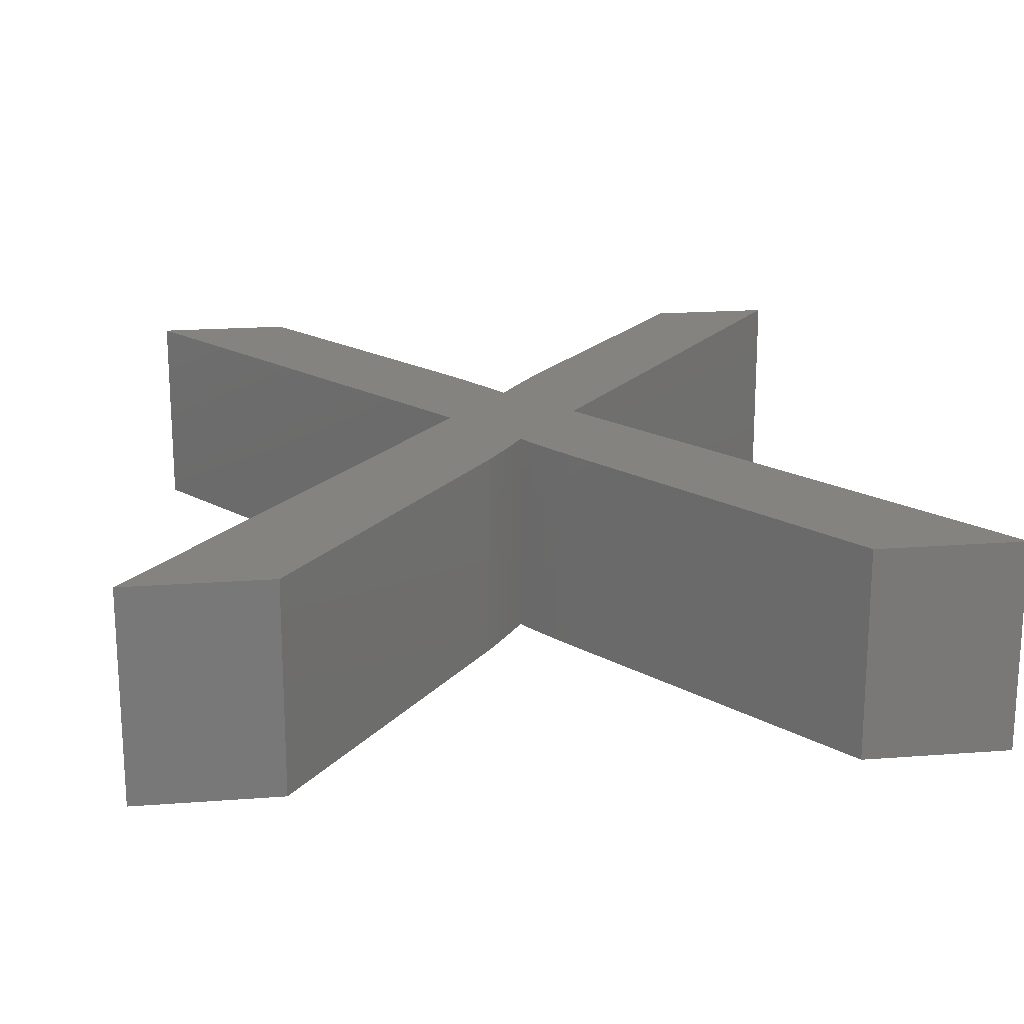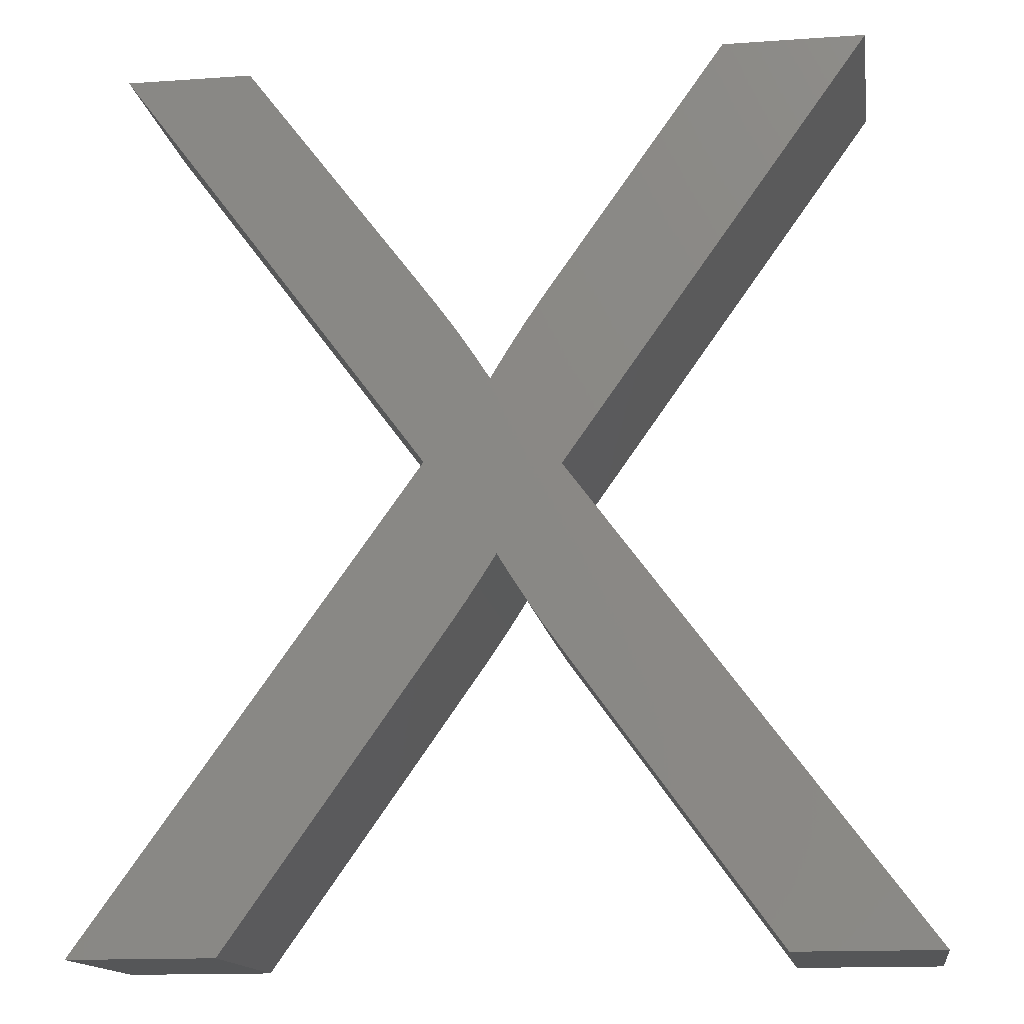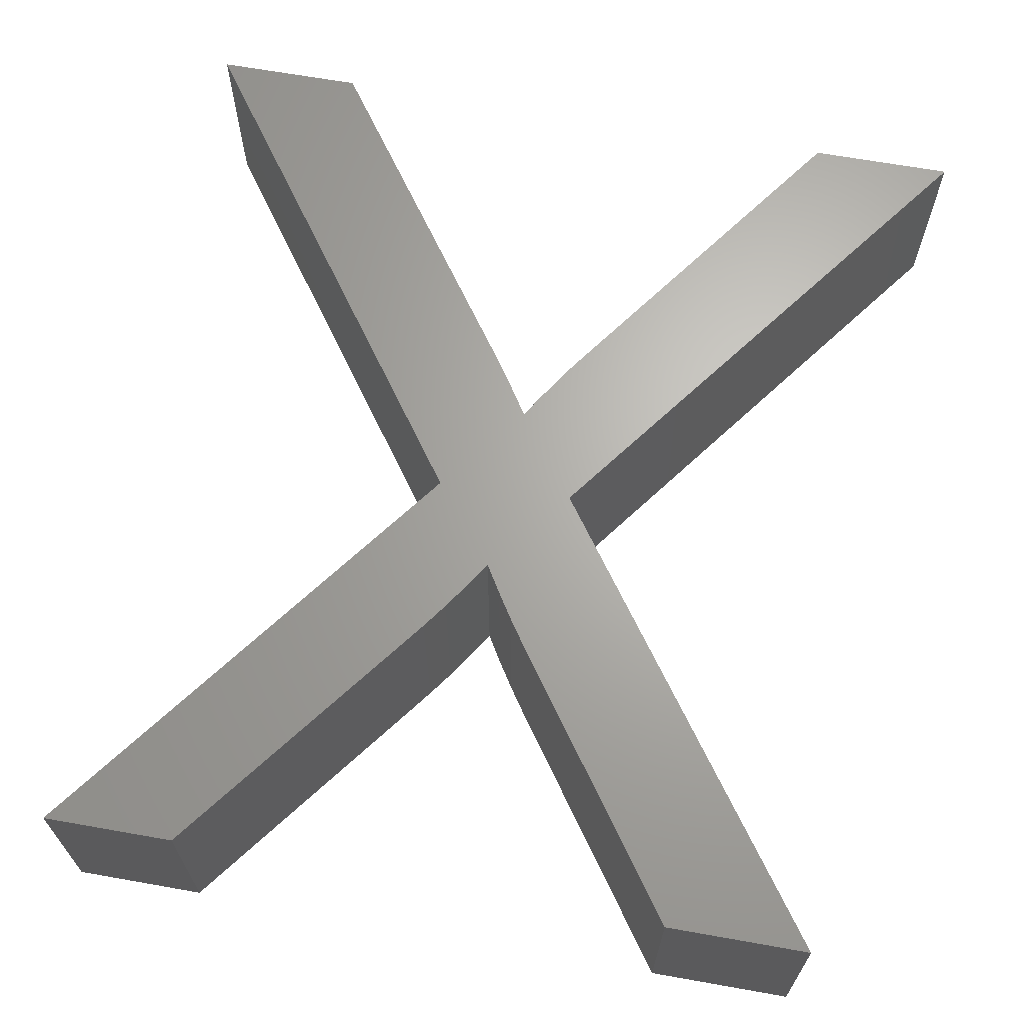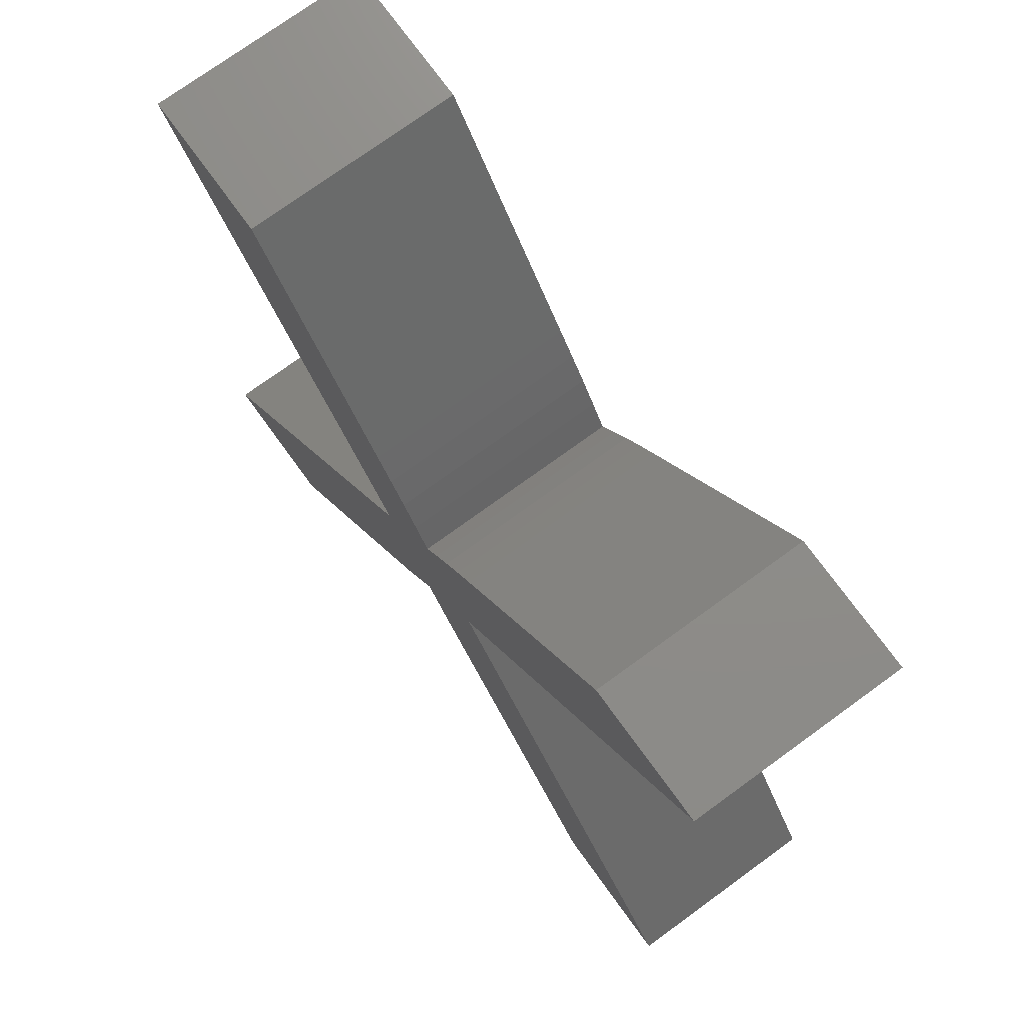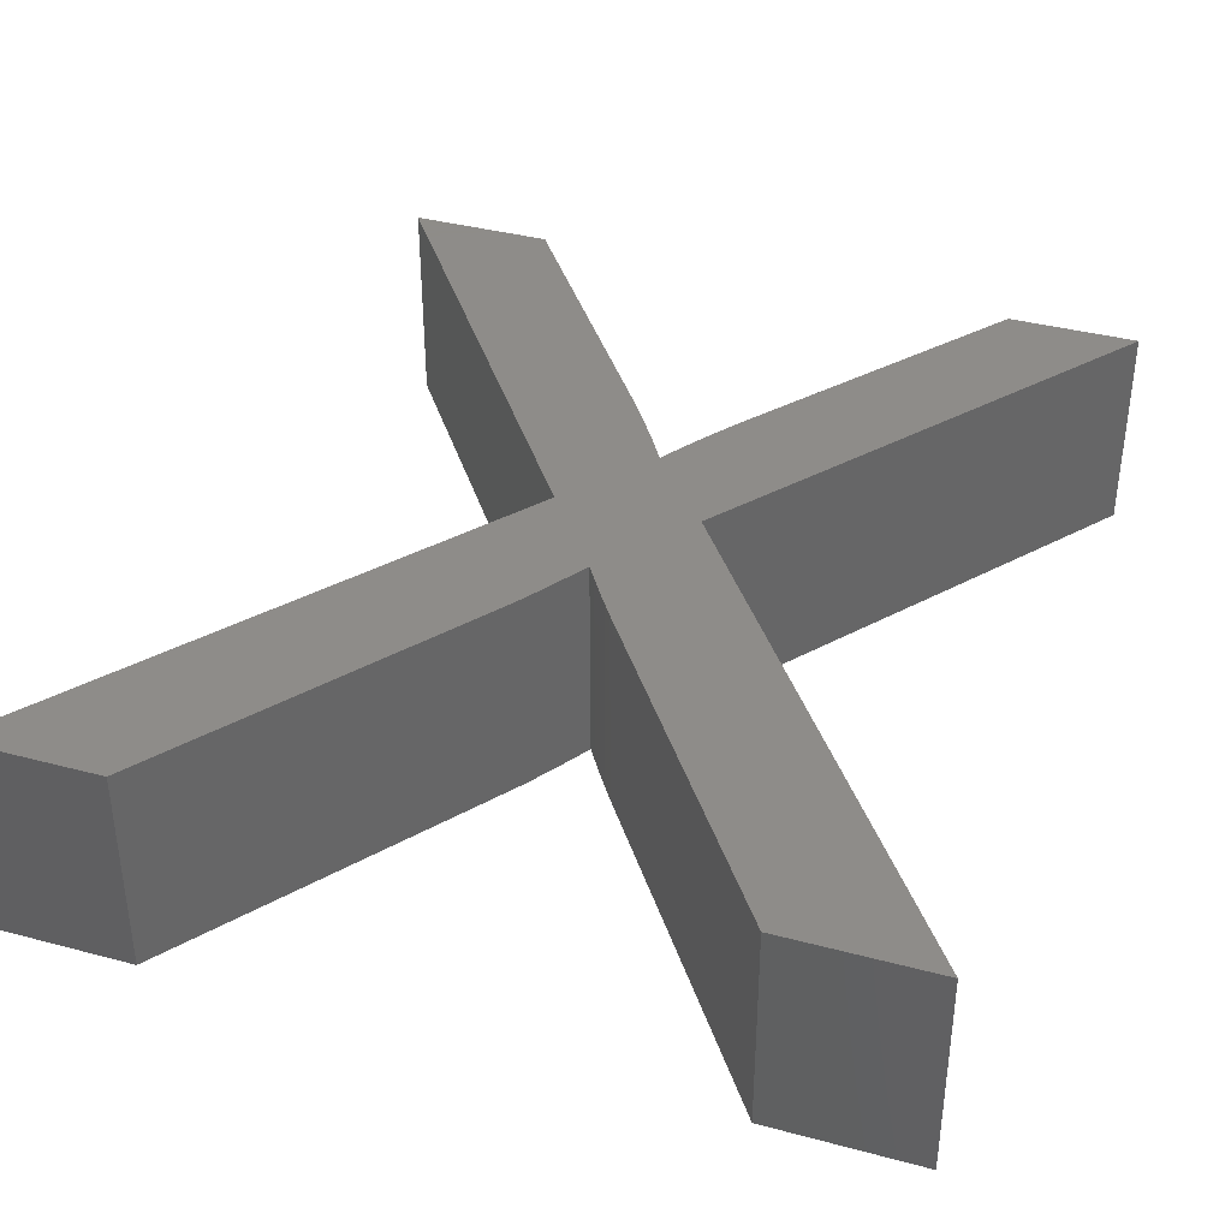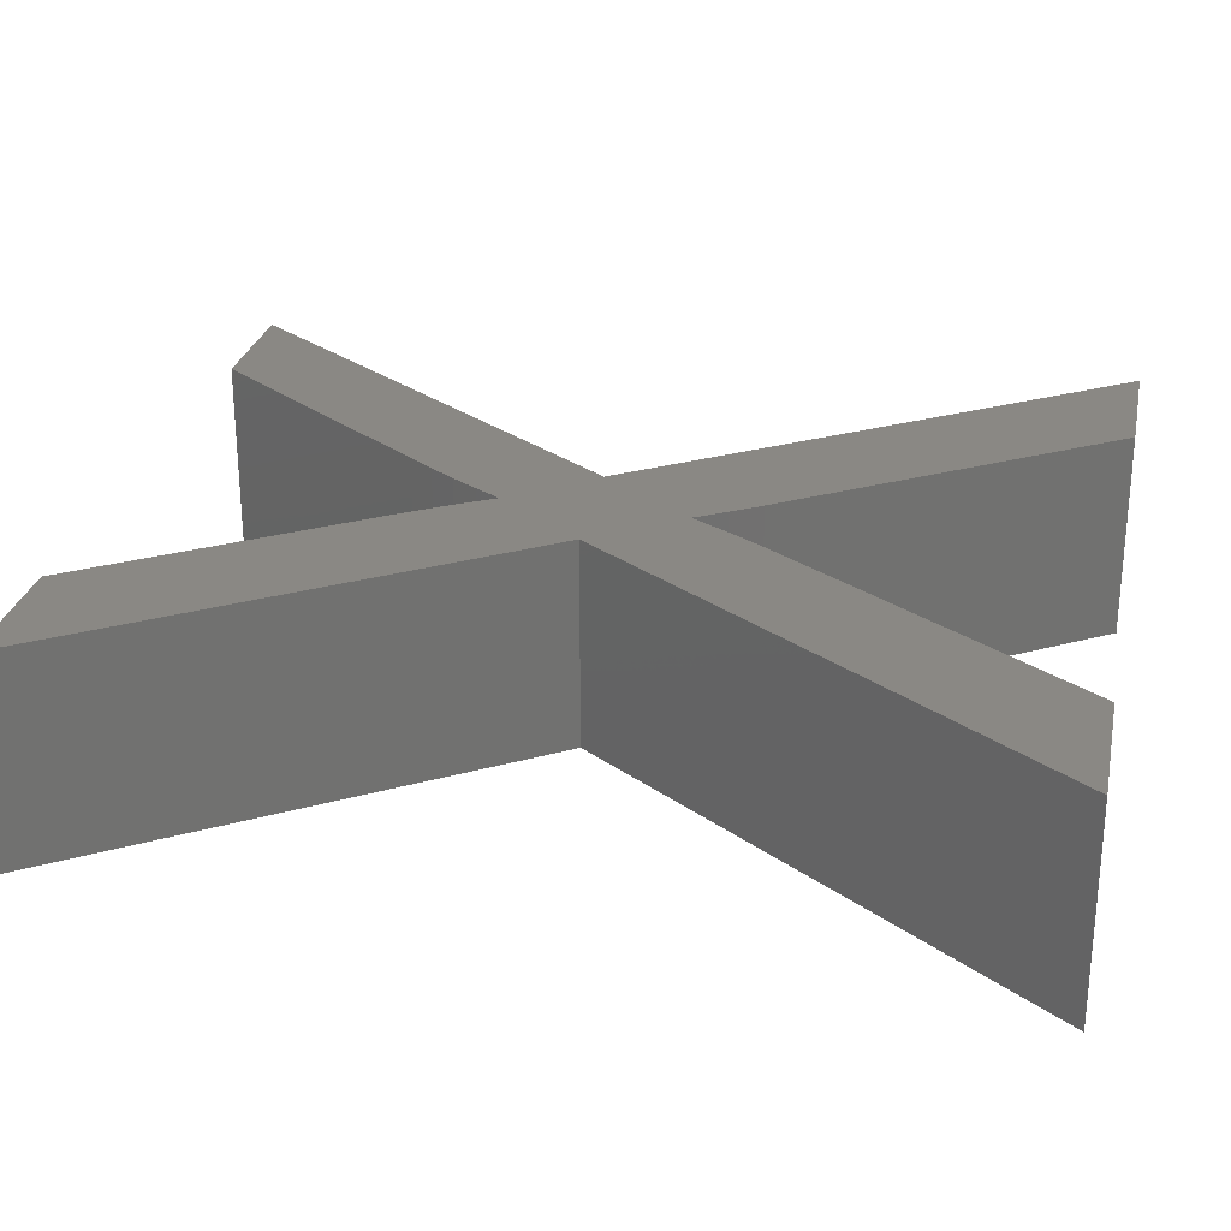
<metadata>
{"format":"stl","ext":"stl","renderer":"f3d","projection":"perspective","resolution":1024,"background":"white","views":[{"elev":19.0,"azim":-8.2,"up":"+Z"},{"elev":-14.9,"azim":-171.5,"up":"+Y"},{"elev":66.2,"azim":-169.9,"up":"+Z"},{"elev":74.7,"azim":54.0,"up":"+Y"},{"elev":38.0,"azim":18.7,"up":"+Z"},{"elev":26.9,"azim":-78.3,"up":"+Z"}]}
</metadata>
<code>
# stl→obj: 56 verts, 108 faces
v 9.332 -78.5 0
v 1.027 -89.69 0
v 9.332 -78.5 5
v 1.027 -89.69 5
v 2.008 -68.22 0
v 2.008 -68.22 5
v 5.392 -68.22 0
v 5.392 -68.22 5
v 9.288 -73.73 0
v 9.288 -73.73 5
v 11.02 -76.36 0
v 10.61 -75.69 0
v 11.02 -76.36 5
v 10.61 -75.69 5
v 10.19 -75.03 0
v 10.19 -75.03 5
v 9.742 -74.37 0
v 9.742 -74.37 5
v 12.72 -73.92 0
v 12.27 -74.51 0
v 12.72 -73.92 5
v 12.27 -74.51 5
v 11.83 -75.12 0
v 11.83 -75.12 5
v 11.42 -75.74 0
v 11.42 -75.74 5
v 17.04 -68.22 0
v 17.04 -68.22 5
v 20.13 -68.22 0
v 20.13 -68.22 5
v 12.58 -78.34 0
v 12.58 -78.34 5
v 20.71 -89.69 0
v 20.71 -89.69 5
v 17.2 -89.69 0
v 17.2 -89.69 5
v 11.79 -82.03 0
v 11.79 -82.03 5
v 10.86 -80.6 0
v 11.08 -80.96 0
v 10.86 -80.6 5
v 11.08 -80.96 5
v 11.32 -81.32 0
v 11.32 -81.32 5
v 11.55 -81.68 0
v 11.55 -81.68 5
v 9.83 -82.21 0
v 10.09 -81.81 0
v 9.83 -82.21 5
v 10.09 -81.81 5
v 10.35 -81.41 0
v 10.35 -81.41 5
v 10.61 -81.01 0
v 10.61 -81.01 5
v 4.44 -89.69 0
v 4.44 -89.69 5
f 1 2 3
f 3 2 4
f 5 1 6
f 6 1 3
f 7 5 8
f 8 5 6
f 9 7 10
f 10 7 8
f 11 12 13
f 13 12 14
f 14 12 15
f 14 15 16
f 16 15 17
f 16 17 18
f 18 17 9
f 18 9 10
f 19 20 21
f 21 20 22
f 22 20 23
f 22 23 24
f 24 23 25
f 24 25 26
f 26 25 11
f 26 11 13
f 27 19 28
f 28 19 21
f 29 27 30
f 30 27 28
f 31 29 32
f 32 29 30
f 33 31 34
f 34 31 32
f 35 33 36
f 36 33 34
f 37 35 38
f 38 35 36
f 39 40 41
f 41 40 42
f 42 40 43
f 42 43 44
f 44 43 45
f 44 45 46
f 46 45 37
f 46 37 38
f 47 48 49
f 49 48 50
f 50 48 51
f 50 51 52
f 52 51 53
f 52 53 54
f 54 53 39
f 54 39 41
f 55 47 56
f 56 47 49
f 2 55 4
f 4 55 56
f 56 49 4
f 4 49 3
f 3 49 50
f 3 50 52
f 52 54 3
f 3 54 41
f 3 41 32
f 32 41 42
f 32 42 44
f 44 46 32
f 32 46 38
f 32 38 34
f 34 38 36
f 30 21 32
f 32 21 22
f 32 22 24
f 30 28 21
f 24 26 32
f 32 26 13
f 32 13 3
f 3 13 14
f 3 14 16
f 16 18 3
f 3 18 10
f 3 10 6
f 6 10 8
f 55 2 47
f 47 2 1
f 47 1 48
f 48 1 51
f 51 1 53
f 53 1 39
f 39 1 31
f 39 31 40
f 40 31 43
f 43 31 45
f 45 31 37
f 37 31 33
f 37 33 35
f 5 9 1
f 1 9 17
f 1 17 15
f 5 7 9
f 15 12 1
f 1 12 11
f 1 11 31
f 31 11 25
f 31 25 23
f 23 20 31
f 31 20 19
f 31 19 29
f 29 19 27

</code>
